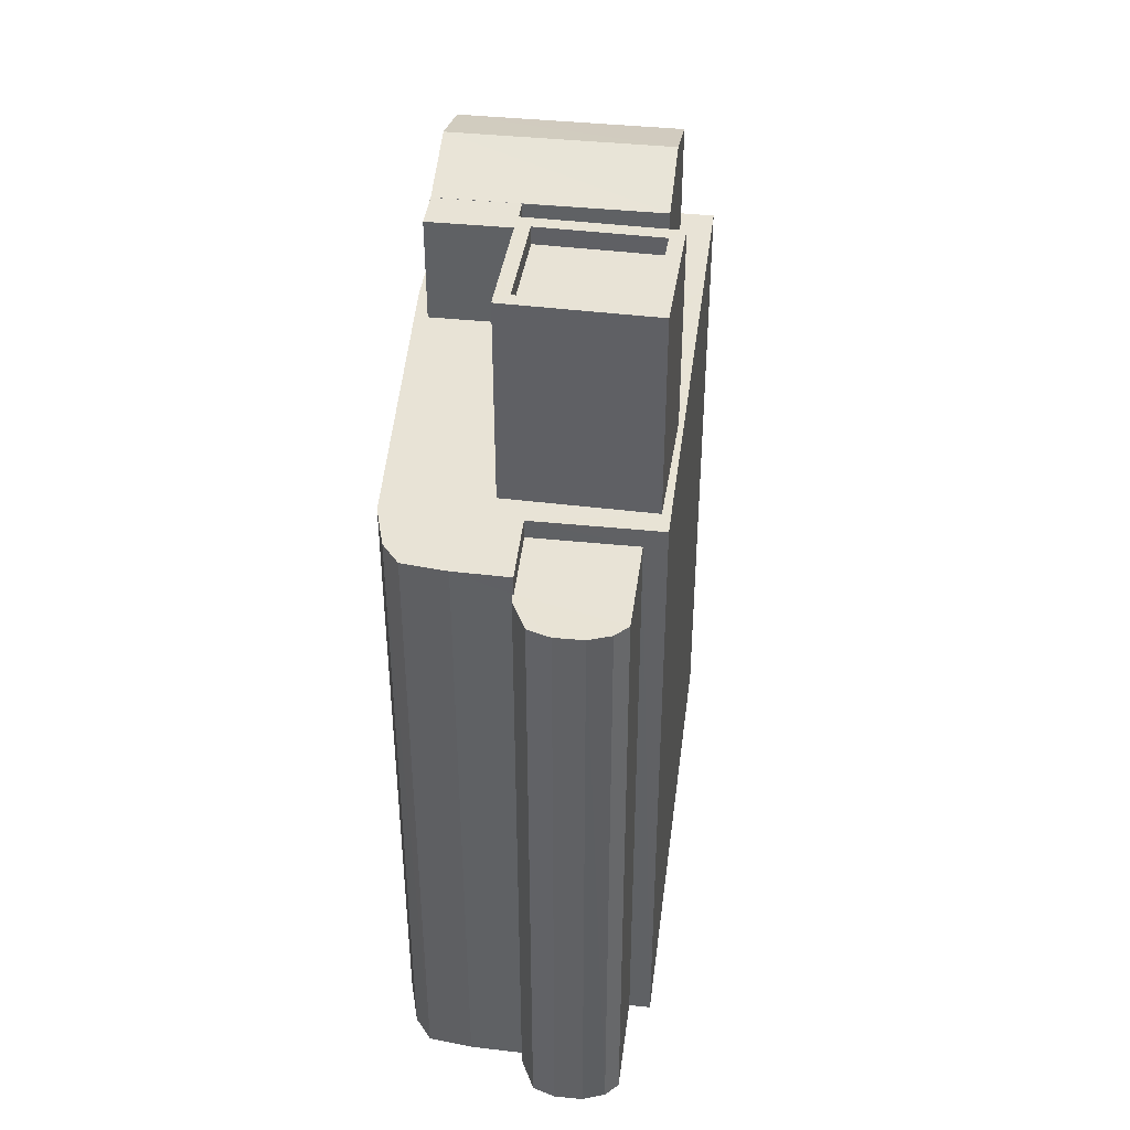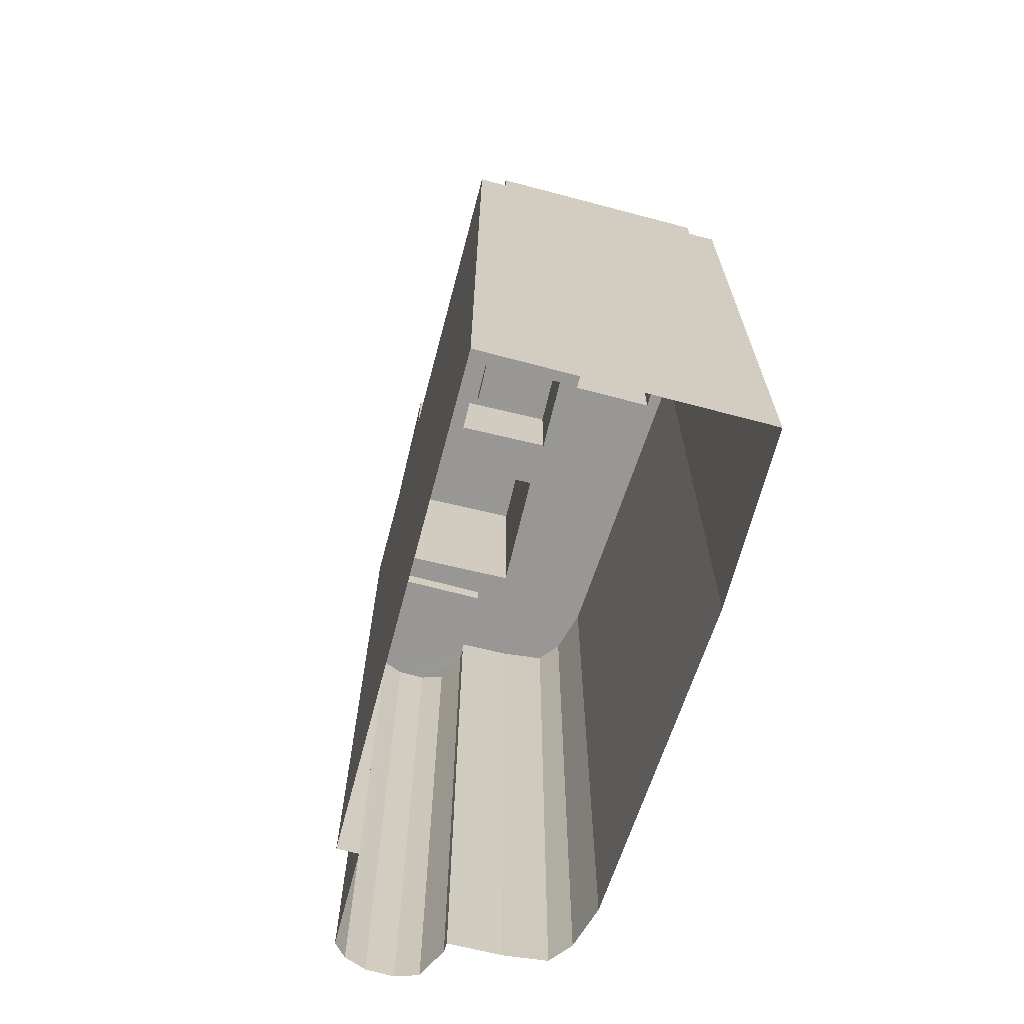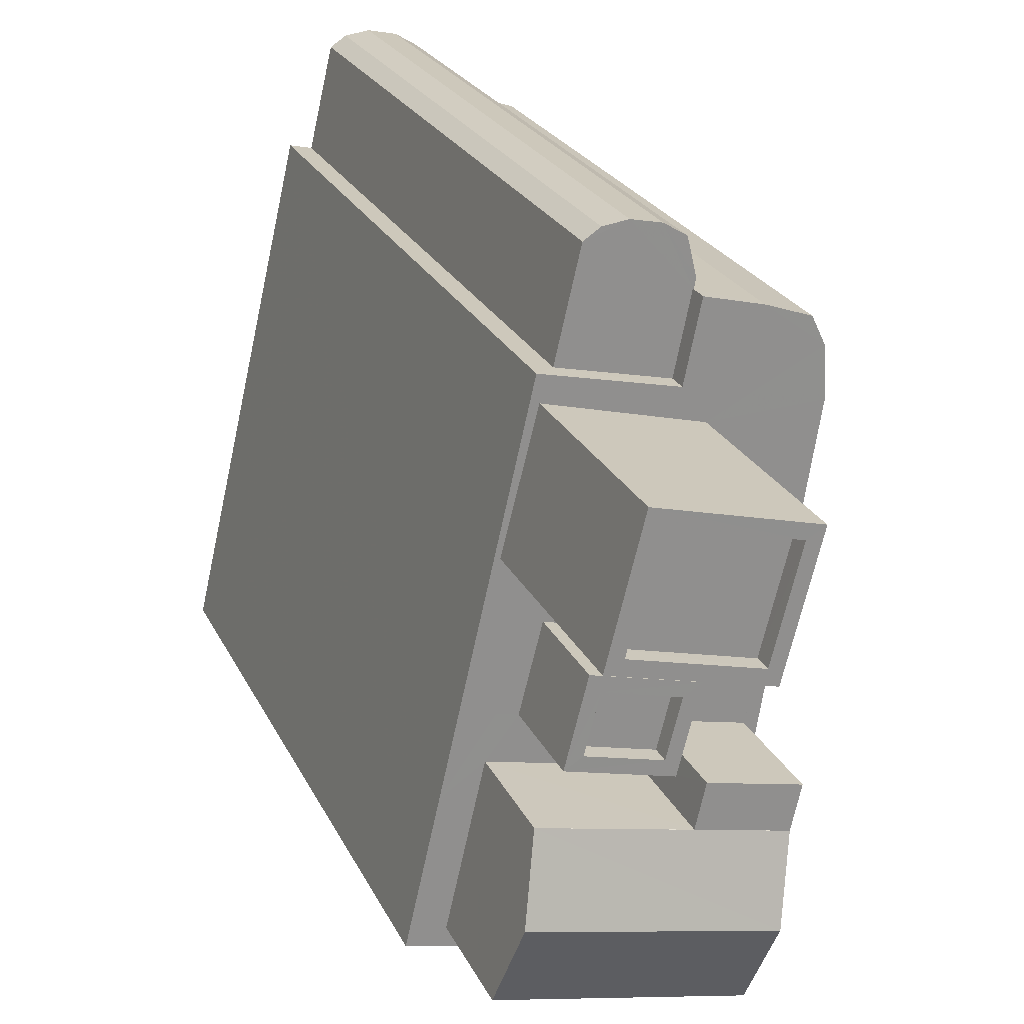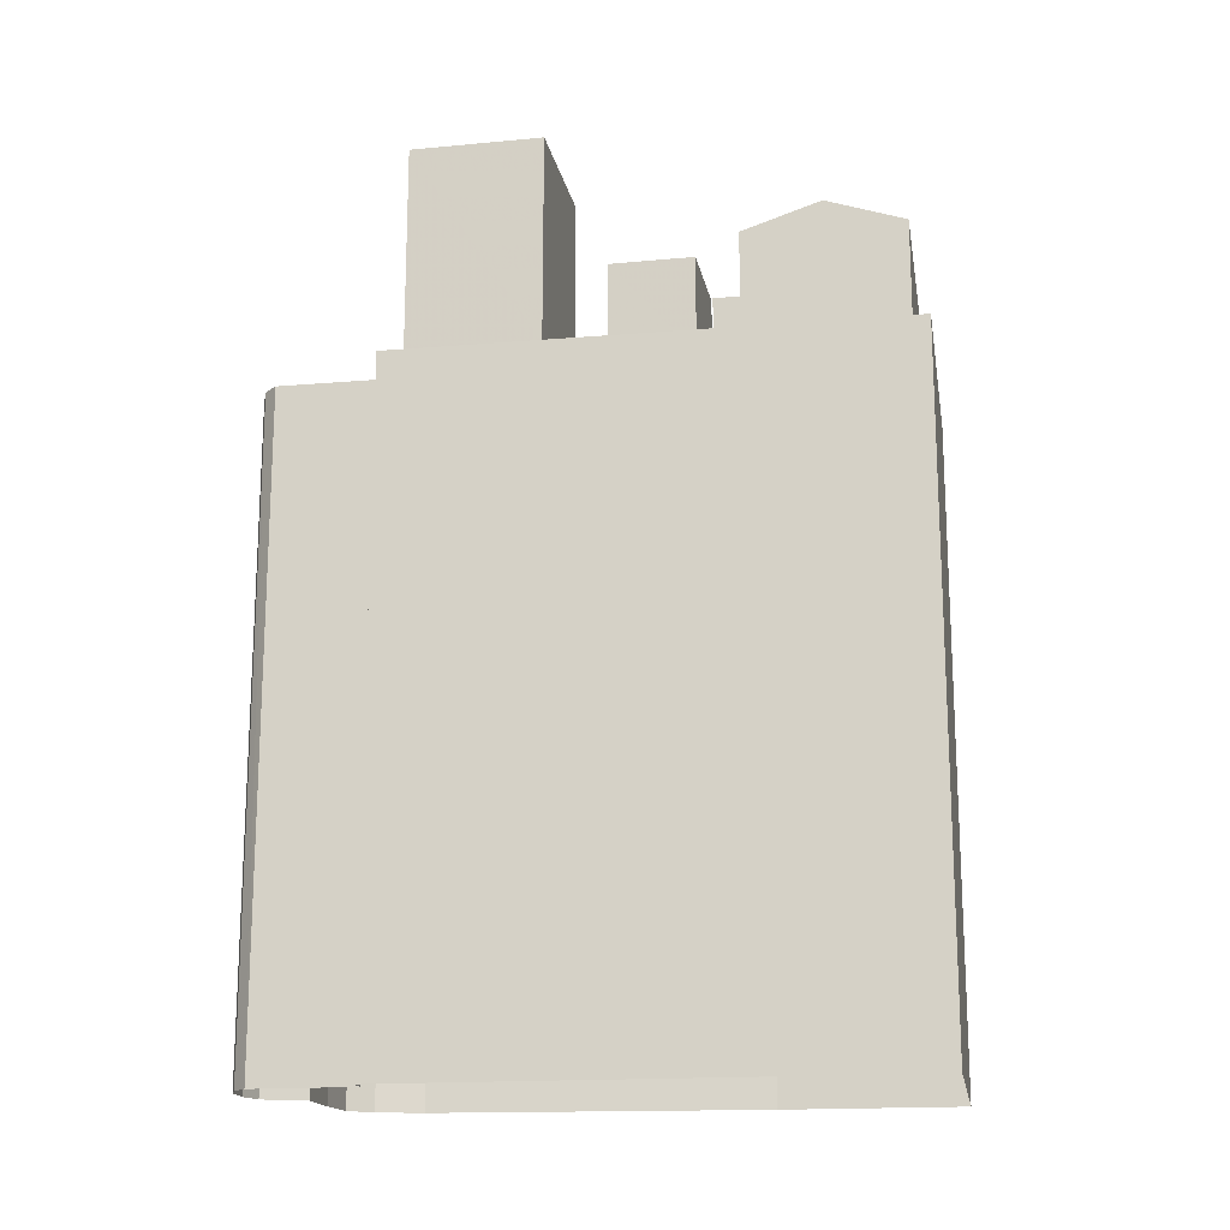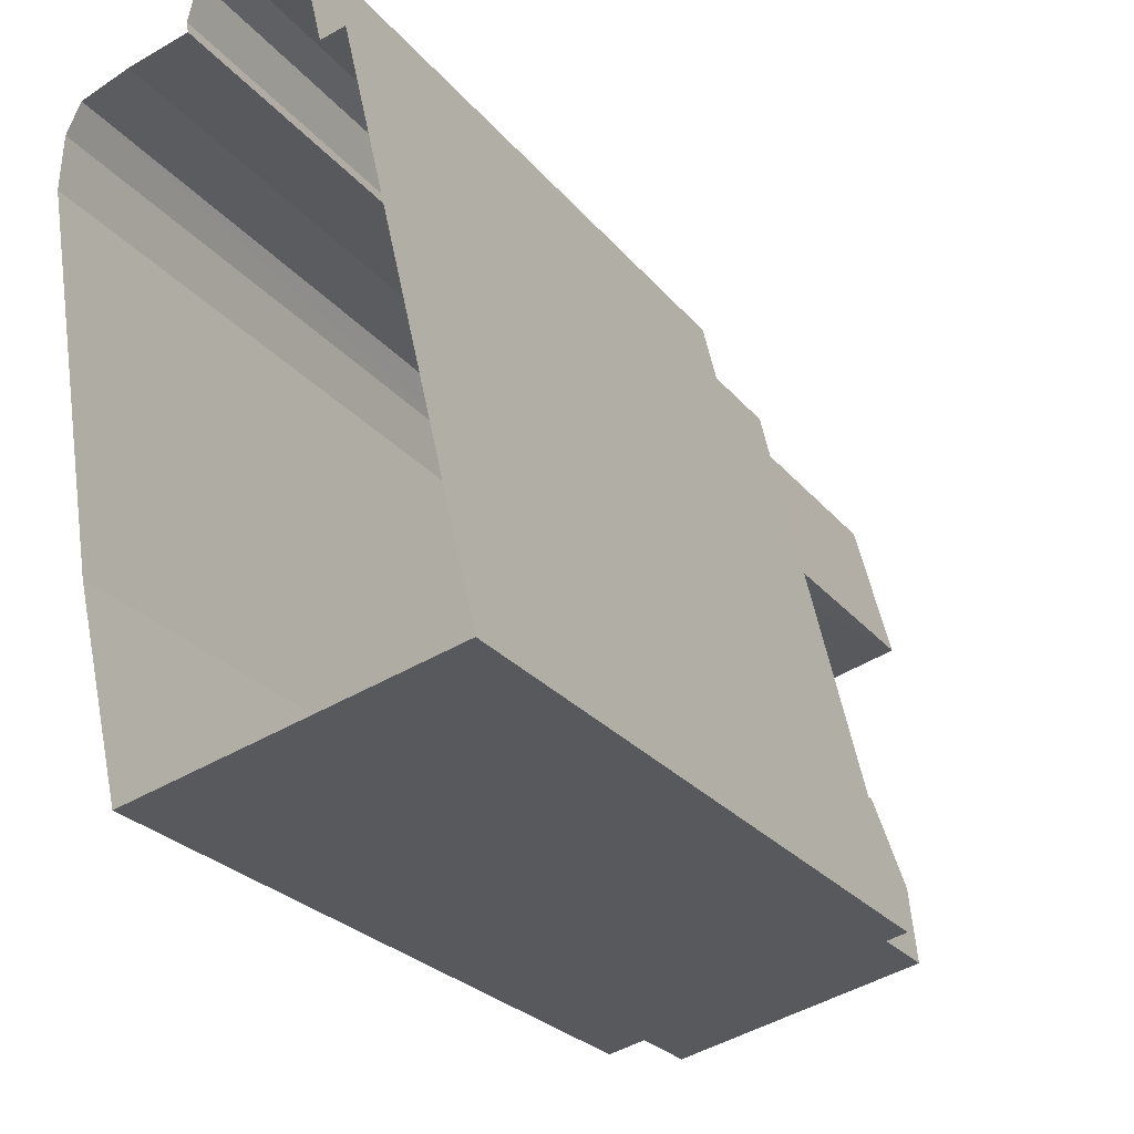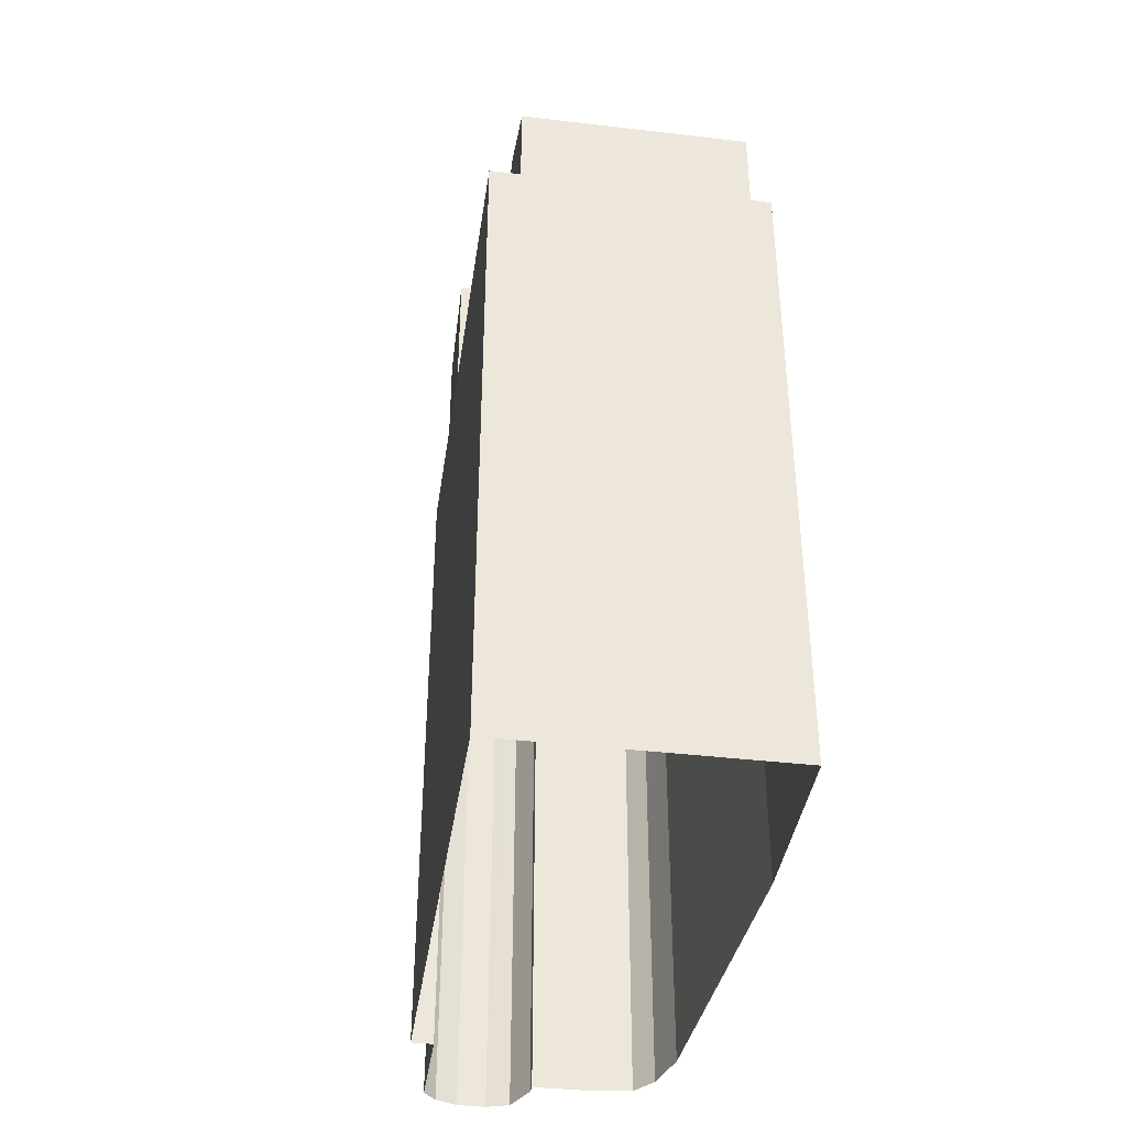
<metadata>
{"format":"obj","ext":"obj","renderer":"f3d","projection":"perspective","resolution":1024,"background":"white","views":[{"elev":41.5,"azim":174.2,"up":"+Z"},{"elev":-68.3,"azim":-27.9,"up":"+Z"},{"elev":24.4,"azim":-20.9,"up":"+Y"},{"elev":-17.0,"azim":-93.6,"up":"+Z"},{"elev":-25.3,"azim":-150.6,"up":"+Y"},{"elev":-39.7,"azim":-21.3,"up":"+Z"}]}
</metadata>
<code>
v -9065 -3.748e+04 26.01
v -9067 -3.748e+04 26.01
v -9071 -3.747e+04 26.01
v -9067 -3.747e+04 26.01
v -9065 -3.747e+04 26.01
v -9068 -3.749e+04 26.01
v -9075 -3.749e+04 26.02
v -9066 -3.747e+04 26.01
v -9072 -3.747e+04 26.01
v -9068 -3.747e+04 26.01
v -9069 -3.747e+04 26.01
v -9068 -3.747e+04 26.01
v -9068 -3.747e+04 26.01
v -9070 -3.747e+04 26.01
v -9071 -3.747e+04 26.01
v -9070 -3.747e+04 26.01
v -9068 -3.747e+04 42.37
v -9068 -3.747e+04 42.37
v -9068 -3.747e+04 42.37
v -9069 -3.747e+04 42.37
v -9071 -3.747e+04 42.37
v -9071 -3.747e+04 42.37
v -9068 -3.747e+04 42.37
v -9069 -3.747e+04 42.37
v -9070 -3.747e+04 42.37
v -9070 -3.747e+04 42.37
v -9071 -3.748e+04 42.86
v -9072 -3.748e+04 42.86
v -9072 -3.748e+04 42.86
v -9072 -3.748e+04 42.86
v -9067 -3.748e+04 42.85
v -9068 -3.749e+04 42.86
v -9068 -3.749e+04 42.86
v -9074 -3.749e+04 42.86
v -9075 -3.749e+04 42.86
v -9066 -3.748e+04 42.86
v -9067 -3.748e+04 42.86
v -9074 -3.748e+04 42.86
v -9072 -3.748e+04 42.86
v -9072 -3.748e+04 42.86
v -9073 -3.748e+04 42.86
v -9067 -3.748e+04 42.86
v -9067 -3.748e+04 42.86
v -9067 -3.747e+04 42.86
v -9068 -3.747e+04 42.86
v -9069 -3.747e+04 42.86
v -9065 -3.747e+04 42.86
v -9066 -3.747e+04 42.86
v -9072 -3.747e+04 42.86
v -9072 -3.747e+04 42.86
v -9065 -3.748e+04 42.86
v -9068 -3.748e+04 42.86
v -9069 -3.748e+04 42.86
v -9070 -3.748e+04 42.86
v -9067 -3.748e+04 42.86
v -9069 -3.748e+04 42.86
v -9069 -3.748e+04 42.86
v -9069 -3.748e+04 42.86
v -9067 -3.748e+04 45.62
v -9067 -3.748e+04 45.62
v -9067 -3.748e+04 45.62
v -9069 -3.748e+04 45.62
v -9069 -3.748e+04 45.62
v -9067 -3.748e+04 45.62
v -9068 -3.749e+04 46.28
v -9073 -3.748e+04 45.63
v -9073 -3.748e+04 46.28
v -9067 -3.748e+04 45.63
v -9068 -3.749e+04 45.63
v -9074 -3.749e+04 45.63
v -9072 -3.748e+04 44.86
v -9069 -3.748e+04 44.86
v -9071 -3.748e+04 44.86
v -9070 -3.748e+04 44.86
v -9070 -3.748e+04 45.31
v -9072 -3.748e+04 45.31
v -9070 -3.748e+04 45.31
v -9069 -3.748e+04 45.31
v -9071 -3.748e+04 45.31
v -9071 -3.748e+04 45.31
v -9069 -3.748e+04 45.31
v -9072 -3.748e+04 45.31
v -9069 -3.748e+04 47.66
v -9071 -3.748e+04 47.66
v -9072 -3.748e+04 47.66
v -9068 -3.748e+04 47.66
v -9072 -3.748e+04 48.11
v -9072 -3.748e+04 48.11
v -9069 -3.748e+04 48.11
v -9069 -3.748e+04 48.11
v -9072 -3.747e+04 48.11
v -9068 -3.748e+04 48.11
v -9068 -3.748e+04 48.11
v -9071 -3.748e+04 48.11
f 1 2 3
f 4 5 1
f 2 6 7
f 4 8 5
f 3 7 9
f 10 11 12
f 13 14 11
f 15 13 3
f 15 16 14
f 13 4 1
f 10 13 11
f 3 2 7
f 13 1 3
f 15 14 13
f 17 18 19
f 20 19 21
f 21 19 22
f 18 23 24
f 25 22 26
f 26 19 24
f 19 18 24
f 22 19 26
f 27 28 29
f 30 27 29
f 31 32 33
f 33 34 35
f 36 37 31
f 34 38 35
f 39 38 29
f 39 28 40
f 39 29 28
f 38 41 29
f 42 43 32
f 42 31 37
f 34 41 38
f 33 32 34
f 32 31 42
f 44 45 46
f 47 48 44
f 46 49 50
f 39 49 38
f 51 47 52
f 36 51 52
f 53 54 41
f 37 36 55
f 41 30 29
f 53 56 54
f 57 56 55
f 27 40 28
f 50 49 39
f 52 46 50
f 57 58 27
f 58 40 27
f 36 52 58
f 54 30 41
f 57 54 56
f 52 44 46
f 52 47 44
f 57 55 36
f 57 36 58
f 59 60 61
f 62 61 63
f 63 61 64
f 61 60 64
f 65 66 67
f 65 68 66
f 69 65 67
f 70 69 67
f 71 72 73
f 71 74 72
f 75 76 77
f 78 79 80
f 81 78 80
f 80 79 76
f 75 82 76
f 82 80 76
f 78 75 77
f 78 81 75
f 83 84 85
f 83 86 84
f 87 88 89
f 90 87 89
f 87 91 88
f 89 92 93
f 90 89 93
f 93 92 91
f 94 91 87
f 93 91 94
f 25 16 15
f 22 25 15
f 26 14 16
f 25 26 16
f 24 11 14
f 26 24 14
f 23 12 11
f 24 23 11
f 18 10 12
f 23 18 12
f 13 10 18
f 17 13 18
f 3 22 15
f 3 21 22
f 46 21 49
f 49 21 9
f 46 20 21
f 9 21 3
f 33 7 6
f 33 35 7
f 49 9 38
f 38 7 35
f 38 9 7
f 19 45 17
f 13 17 4
f 4 17 44
f 17 45 44
f 48 8 4
f 44 48 4
f 47 5 8
f 48 47 8
f 51 1 5
f 47 51 5
f 1 36 2
f 2 36 31
f 51 36 1
f 31 33 6
f 2 31 6
f 19 46 45
f 19 20 46
f 53 63 56
f 53 62 63
f 56 63 64
f 55 56 64
f 55 64 37
f 64 60 37
f 60 42 37
f 43 42 60
f 59 43 60
f 34 70 66
f 41 34 66
f 67 66 70
f 68 65 69
f 68 62 66
f 66 62 41
f 68 61 62
f 41 62 53
f 61 68 59
f 43 59 32
f 32 59 69
f 59 68 69
f 69 34 32
f 69 70 34
f 30 76 79
f 27 30 79
f 71 75 74
f 71 82 75
f 80 71 73
f 80 82 71
f 81 80 73
f 72 81 73
f 75 72 74
f 75 81 72
f 27 79 78
f 57 27 78
f 54 78 77
f 54 57 78
f 77 30 54
f 77 76 30
f 39 88 91
f 50 39 91
f 90 83 85
f 87 90 85
f 87 85 84
f 94 87 84
f 93 84 86
f 93 94 84
f 93 86 83
f 90 93 83
f 50 91 92
f 52 50 92
f 58 92 89
f 58 52 92
f 58 89 40
f 40 88 39
f 40 89 88

</code>
